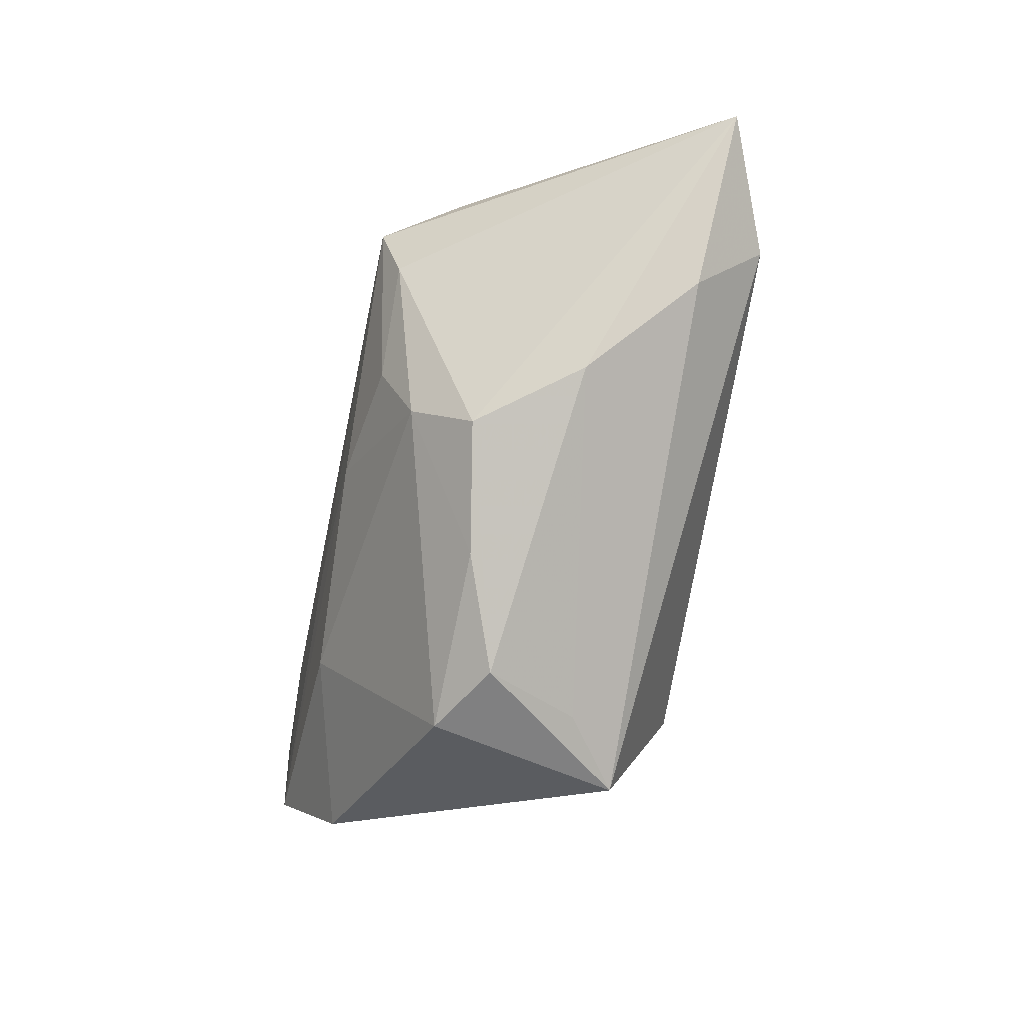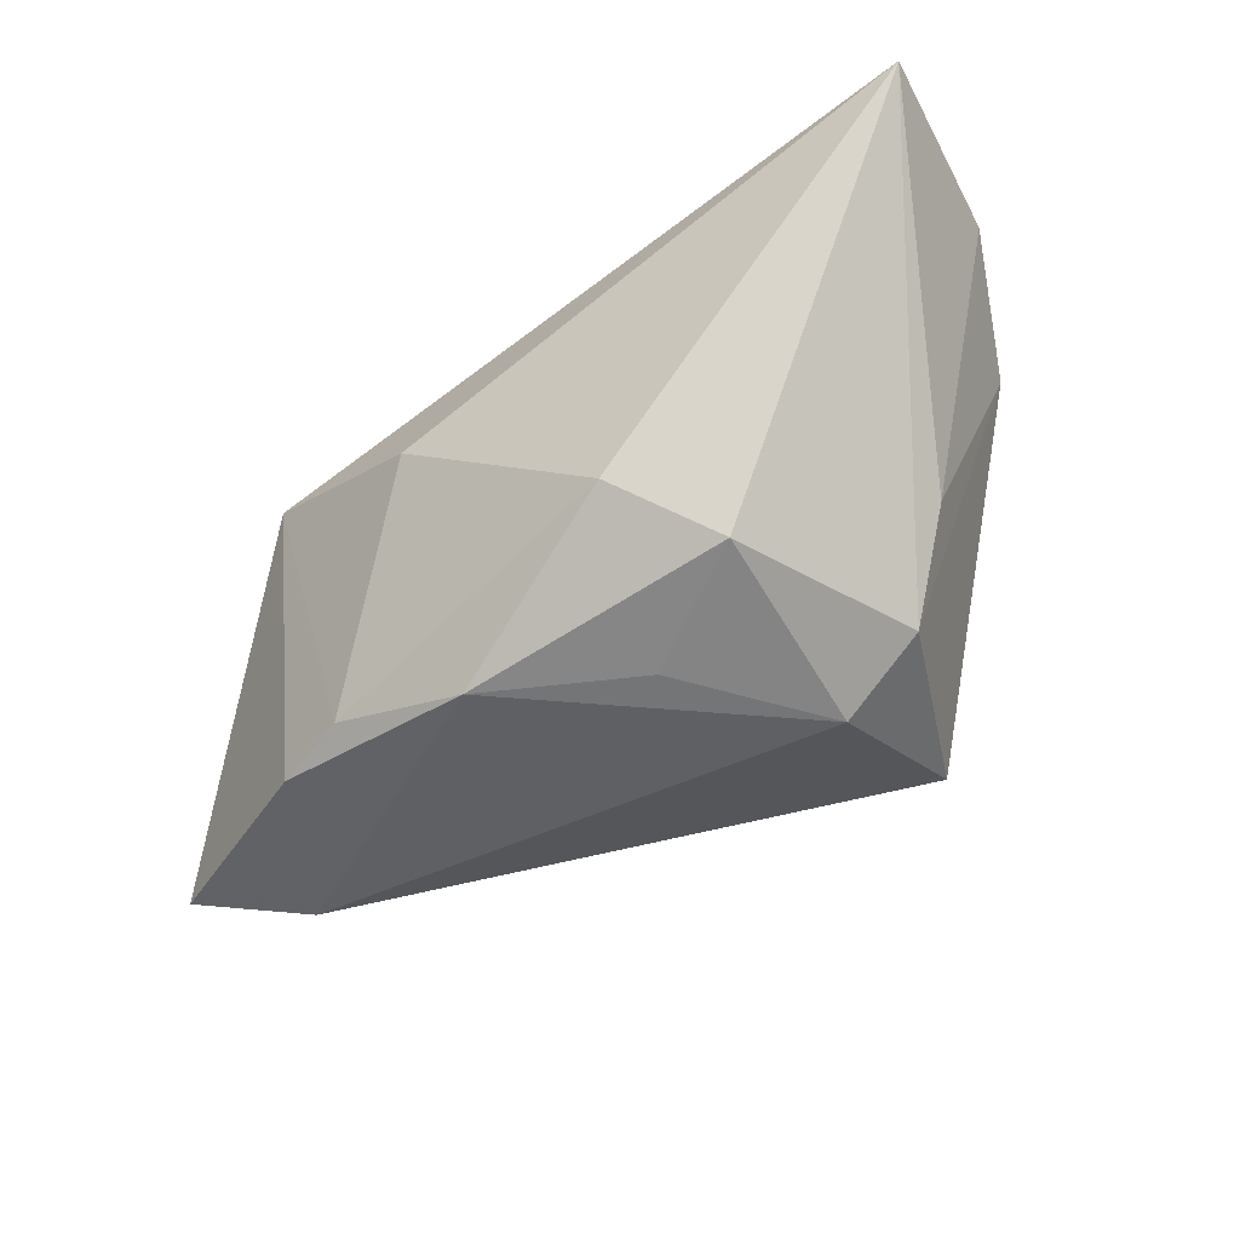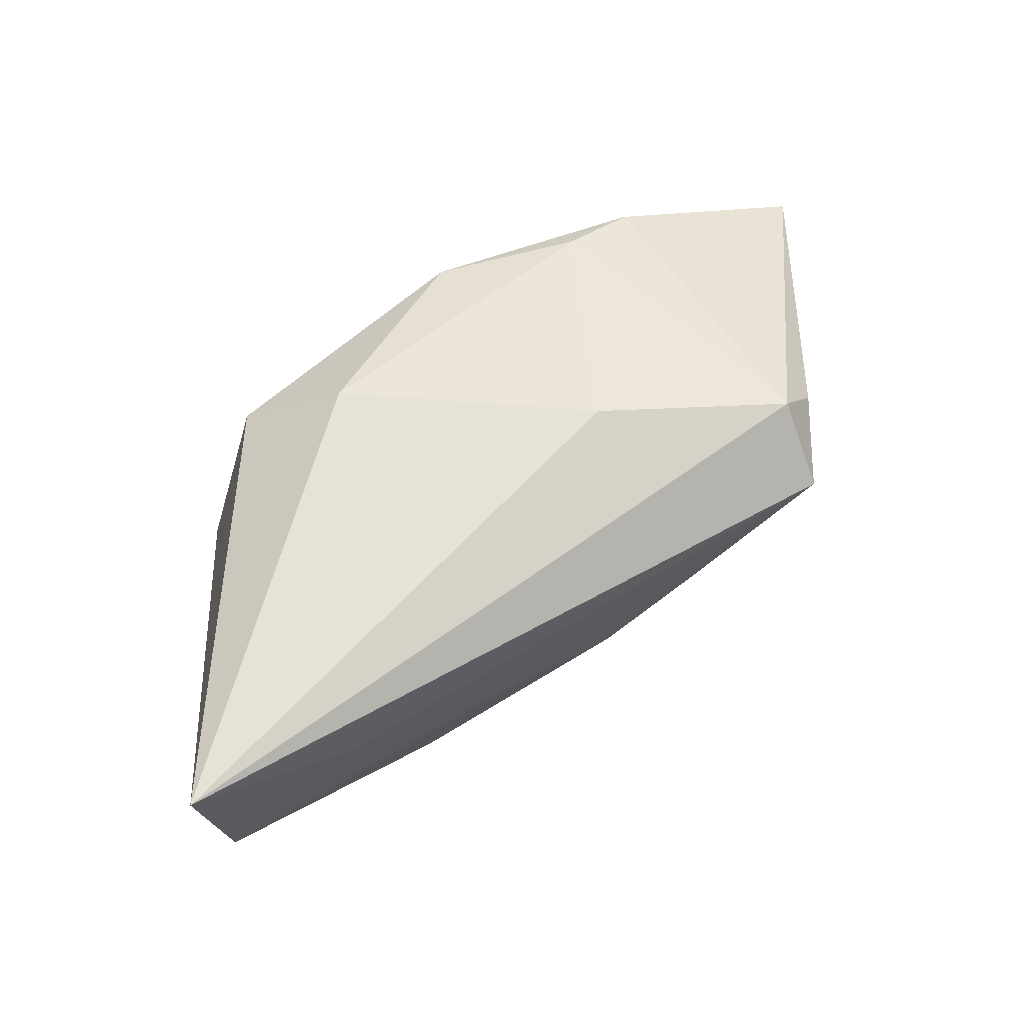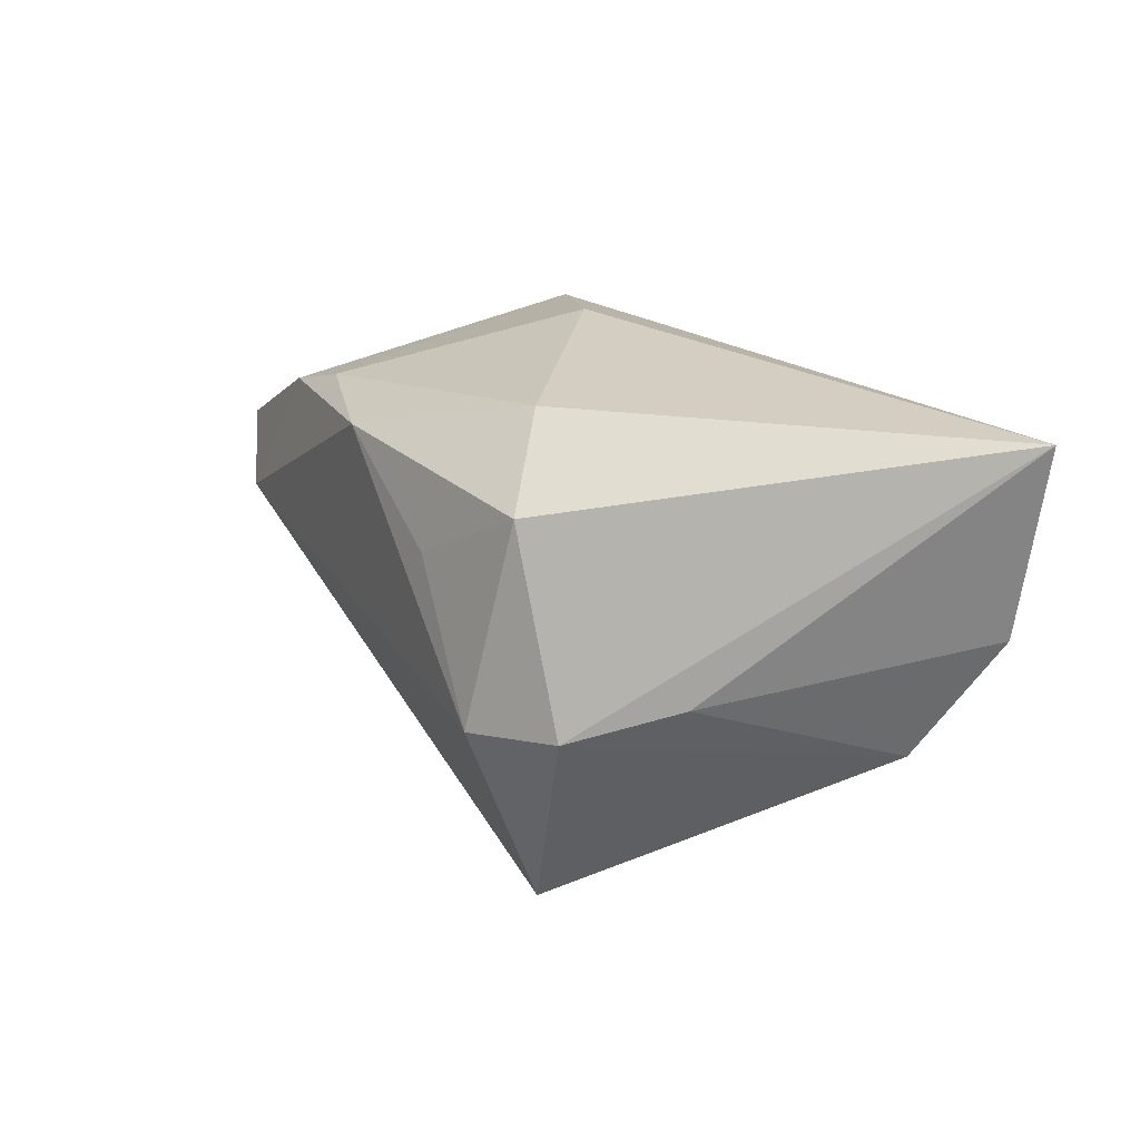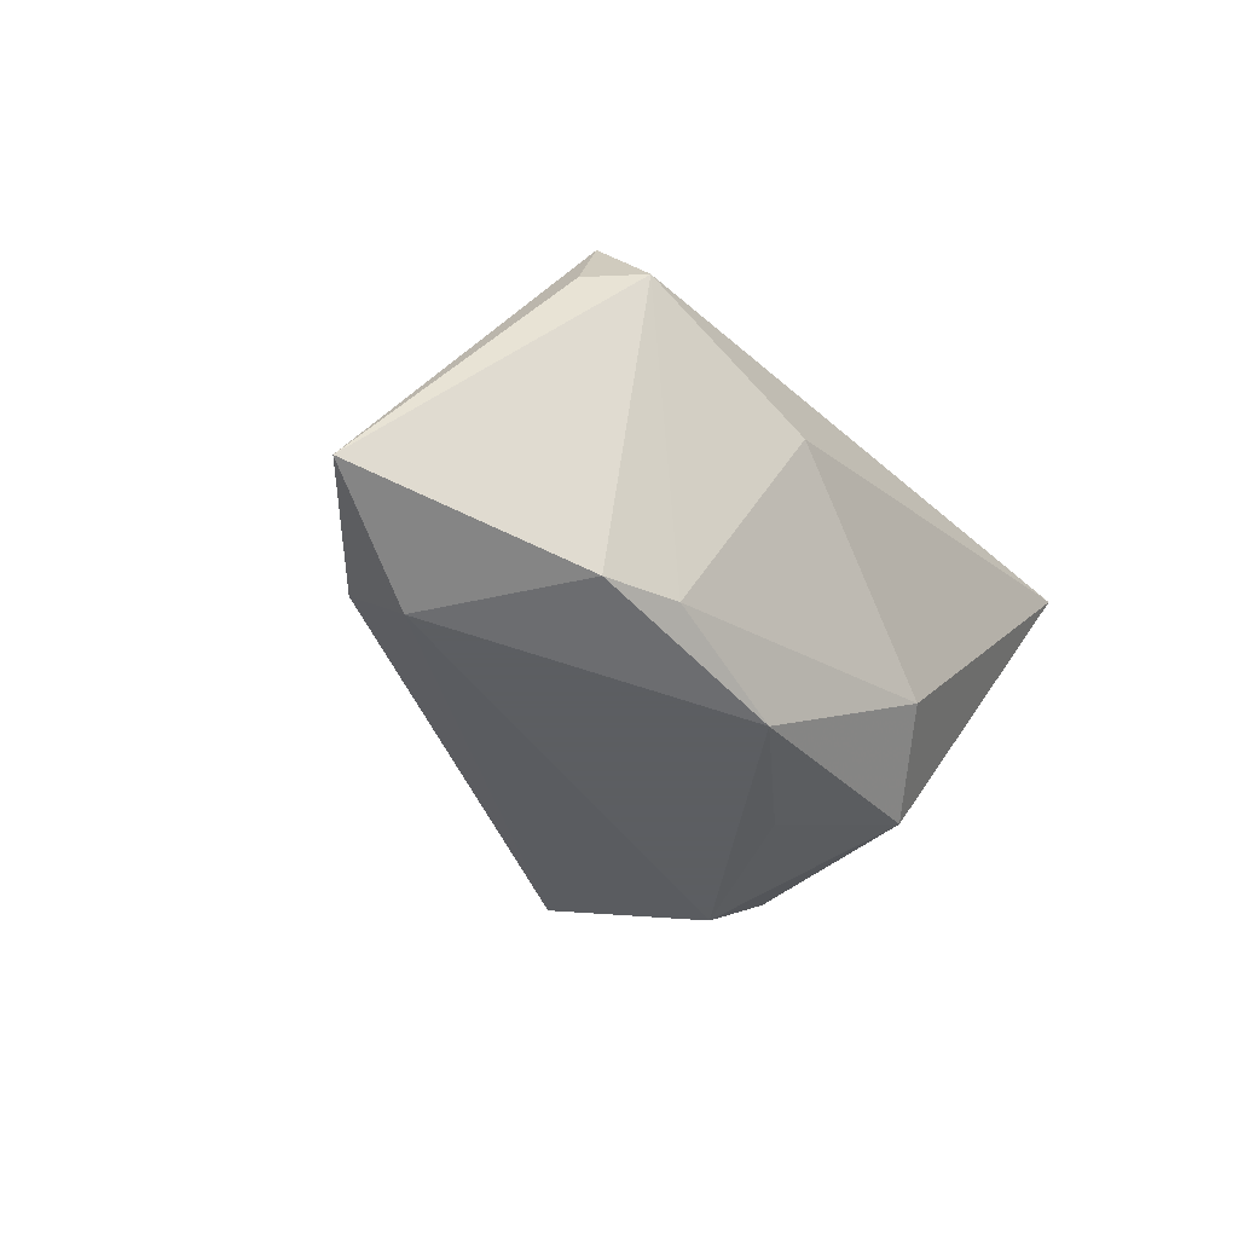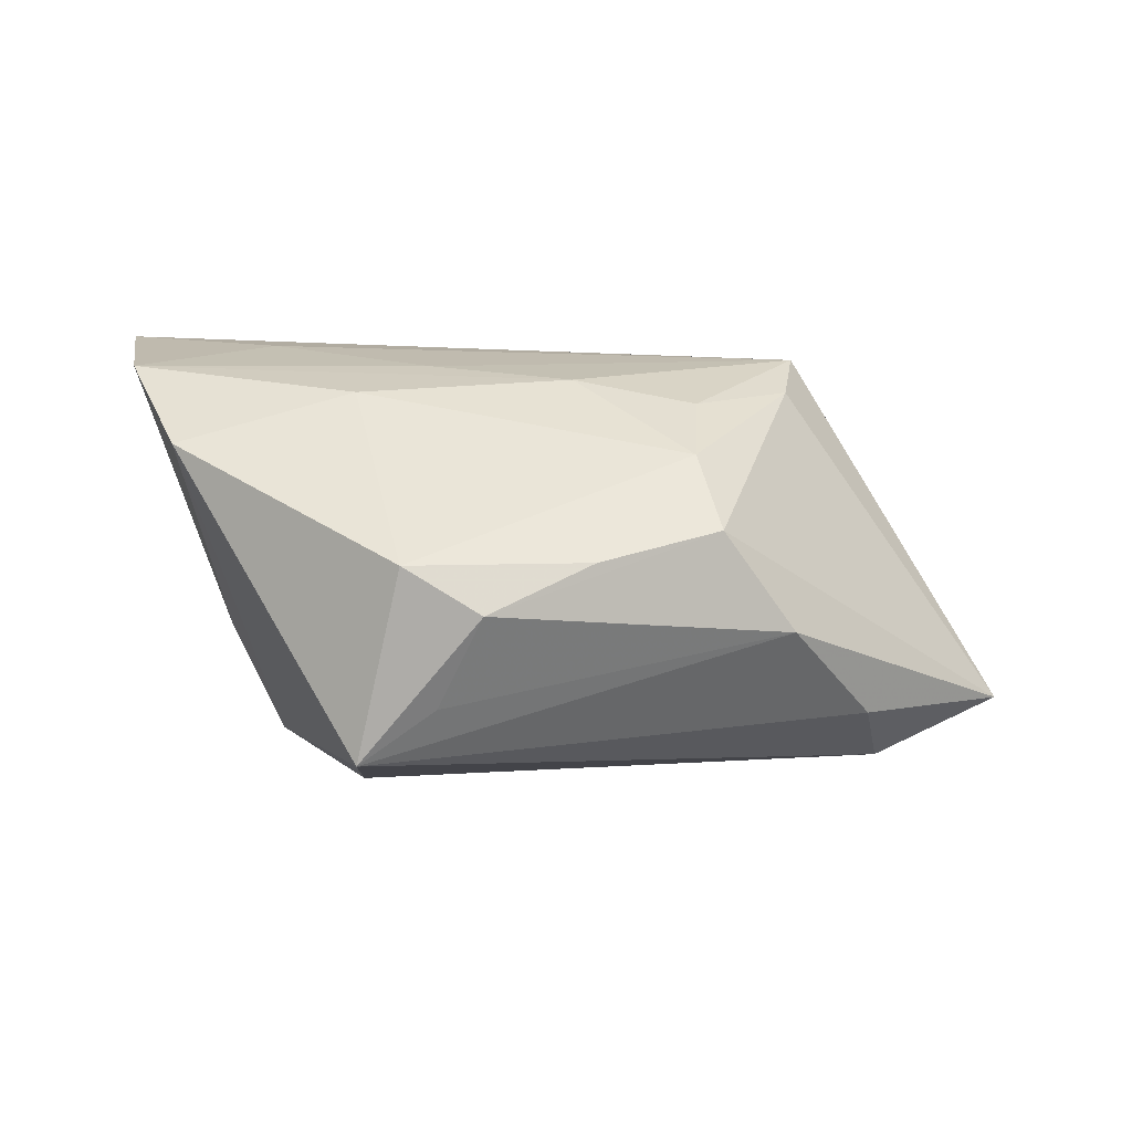
<metadata>
{"format":"obj","ext":"obj","renderer":"f3d","projection":"perspective","resolution":1024,"background":"white","views":[{"elev":-70.4,"azim":79.9,"up":"+Y"},{"elev":-45.1,"azim":-145.0,"up":"+Z"},{"elev":63.6,"azim":-30.6,"up":"+Y"},{"elev":22.9,"azim":-117.1,"up":"+Y"},{"elev":-37.4,"azim":124.0,"up":"+Z"},{"elev":12.2,"azim":-2.9,"up":"+Z"}]}
</metadata>
<code>
v 0.04128 -0.01256 -0.01687
v 0.00884 0.01657 -0.02534
v -0.02254 0.01494 -0.01999
v -0.008494 0.006906 -0.02452
v -0.01208 0.002546 0.02444
v 0.02592 0.01695 -0.02053
v 0.04039 0.0144 0.01376
v 0.02037 -0.00514 0.02055
v 0.005295 -0.002686 0.0233
v -0.0115 -0.032 -0.01019
v -0.04253 -0.01229 0.01726
v 0.03522 0.01997 0.01541
v 0.03468 0.01269 0.02375
v -0.02102 -0.007251 0.02256
v 0.06063 0.001566 -0.01911
v -0.05181 0.02491 0.02603
v 0.01927 -0.01551 0.01597
v -0.02086 -0.009312 -0.02534
v -0.0488 0.002435 0.02474
v -0.01537 -0.03278 0.00662
v -0.02065 -0.03211 -0.01666
v -0.0307 -0.007929 -0.01897
v 0.006717 -0.02909 0.005924
v -0.03701 -0.003822 -0.006895
v -0.03226 0.01441 0.0258
v -0.006165 -0.03452 0.00115
v 0.03514 0.014 -0.02198
v 0.0327 0.003716 0.02069
v 0.0306 -0.02218 -0.004177
v 0.0128 0.02491 0.006601
v -0.01262 0.02319 -0.0125
v 0.0217 -0.02332 0.008341
v 0.04429 -0.002584 -0.02534
f 13 12 16
f 16 31 3
f 3 22 16
f 15 32 29
f 29 32 26
f 30 6 31
f 12 6 30
f 30 31 16
f 16 12 30
f 16 19 25
f 25 13 16
f 5 25 19
f 13 25 5
f 15 12 7
f 7 13 15
f 12 13 7
f 28 32 15
f 15 13 28
f 28 13 8
f 26 32 23
f 23 20 26
f 17 28 8
f 32 28 17
f 17 14 20
f 17 23 32
f 20 23 17
f 26 20 21
f 27 12 15
f 27 6 12
f 9 5 19
f 19 14 9
f 8 13 9
f 13 5 9
f 9 17 8
f 14 17 9
f 16 22 24
f 24 19 16
f 11 21 20
f 11 14 19
f 20 14 11
f 19 24 11
f 22 21 11
f 11 24 22
f 10 29 26
f 26 21 10
f 10 21 29
f 15 29 1
f 29 21 1
f 22 3 18
f 18 21 22
f 6 27 2
f 31 6 2
f 2 3 31
f 4 18 3
f 3 2 4
f 4 2 18
f 21 18 33
f 33 1 21
f 18 2 33
f 15 1 33
f 33 2 27
f 33 27 15

</code>
